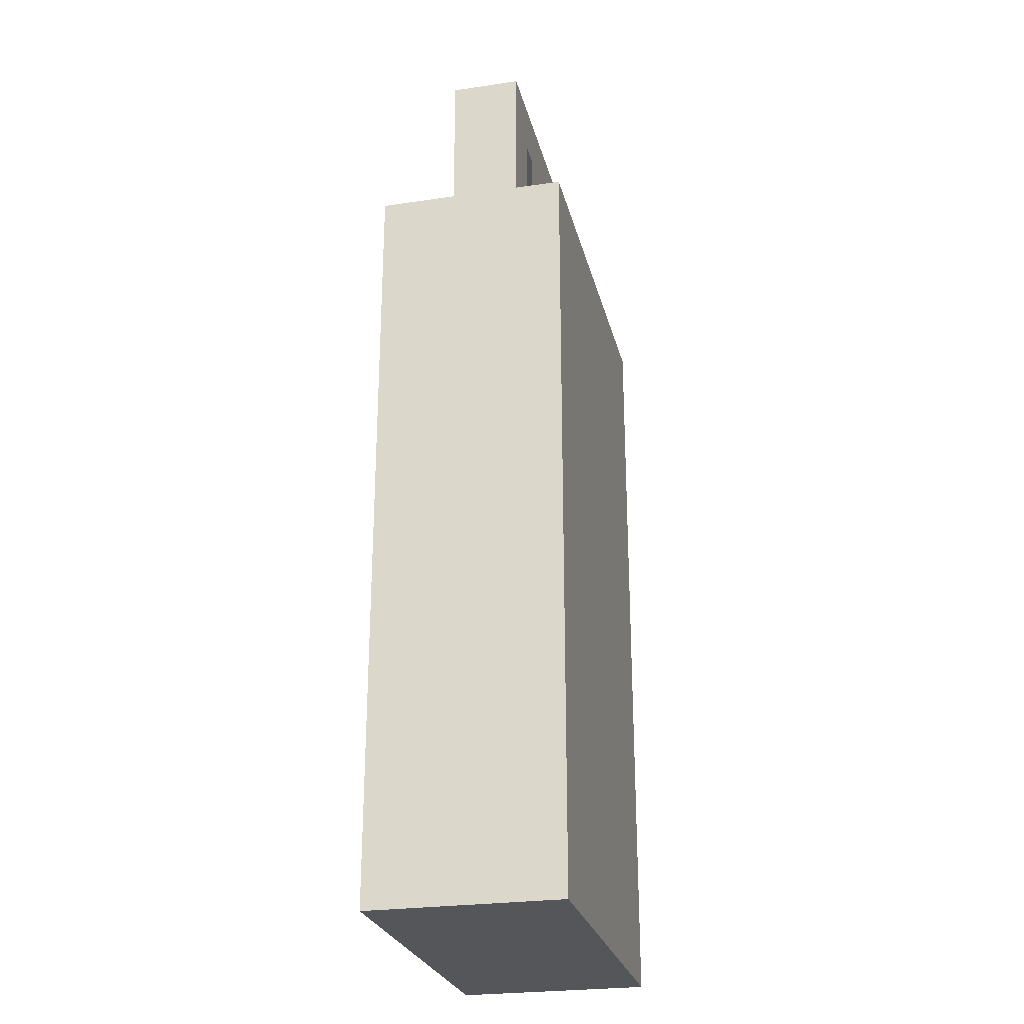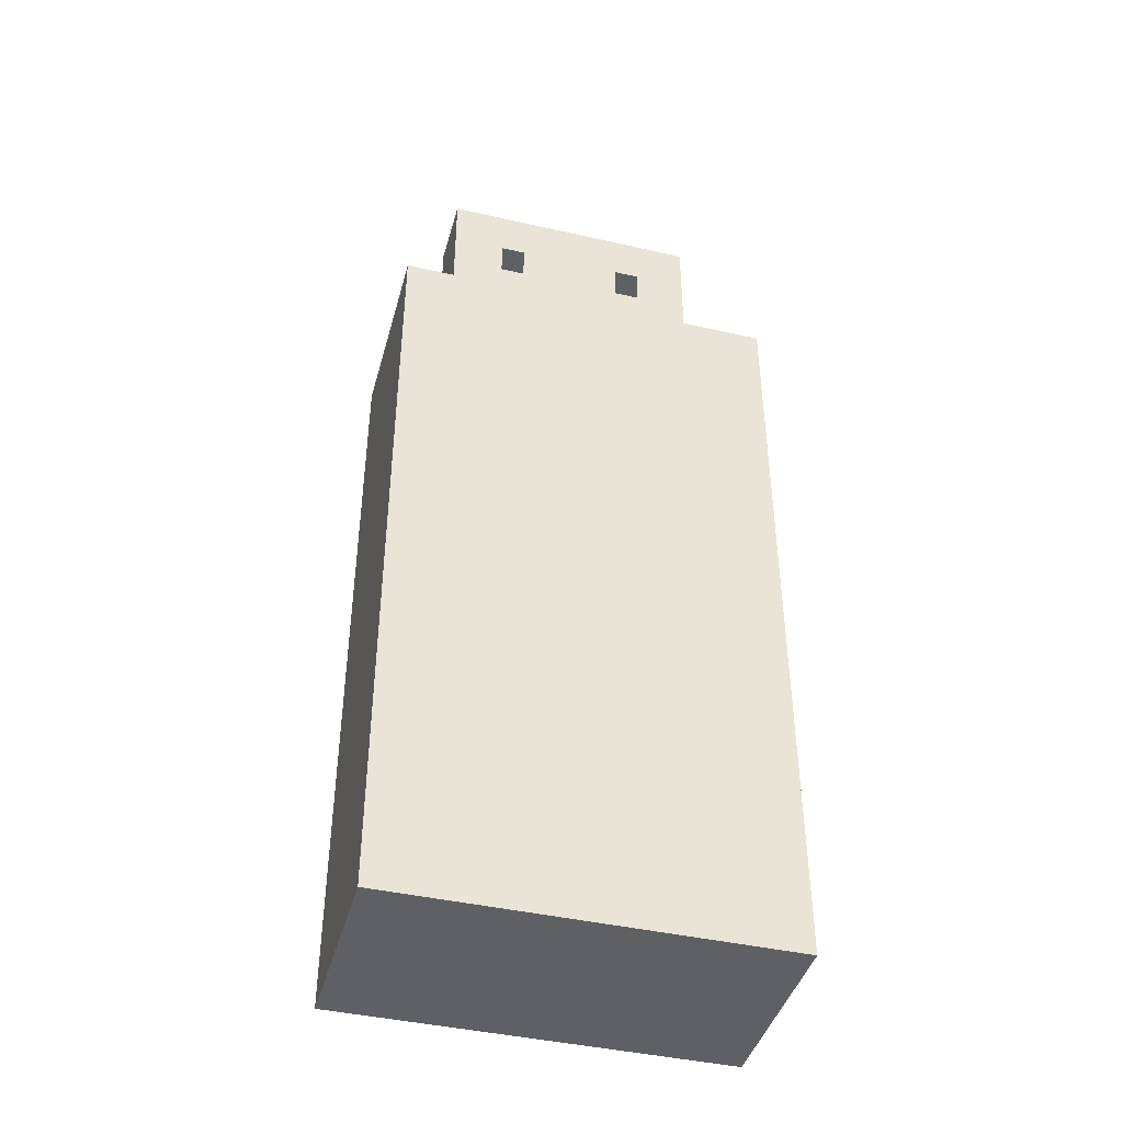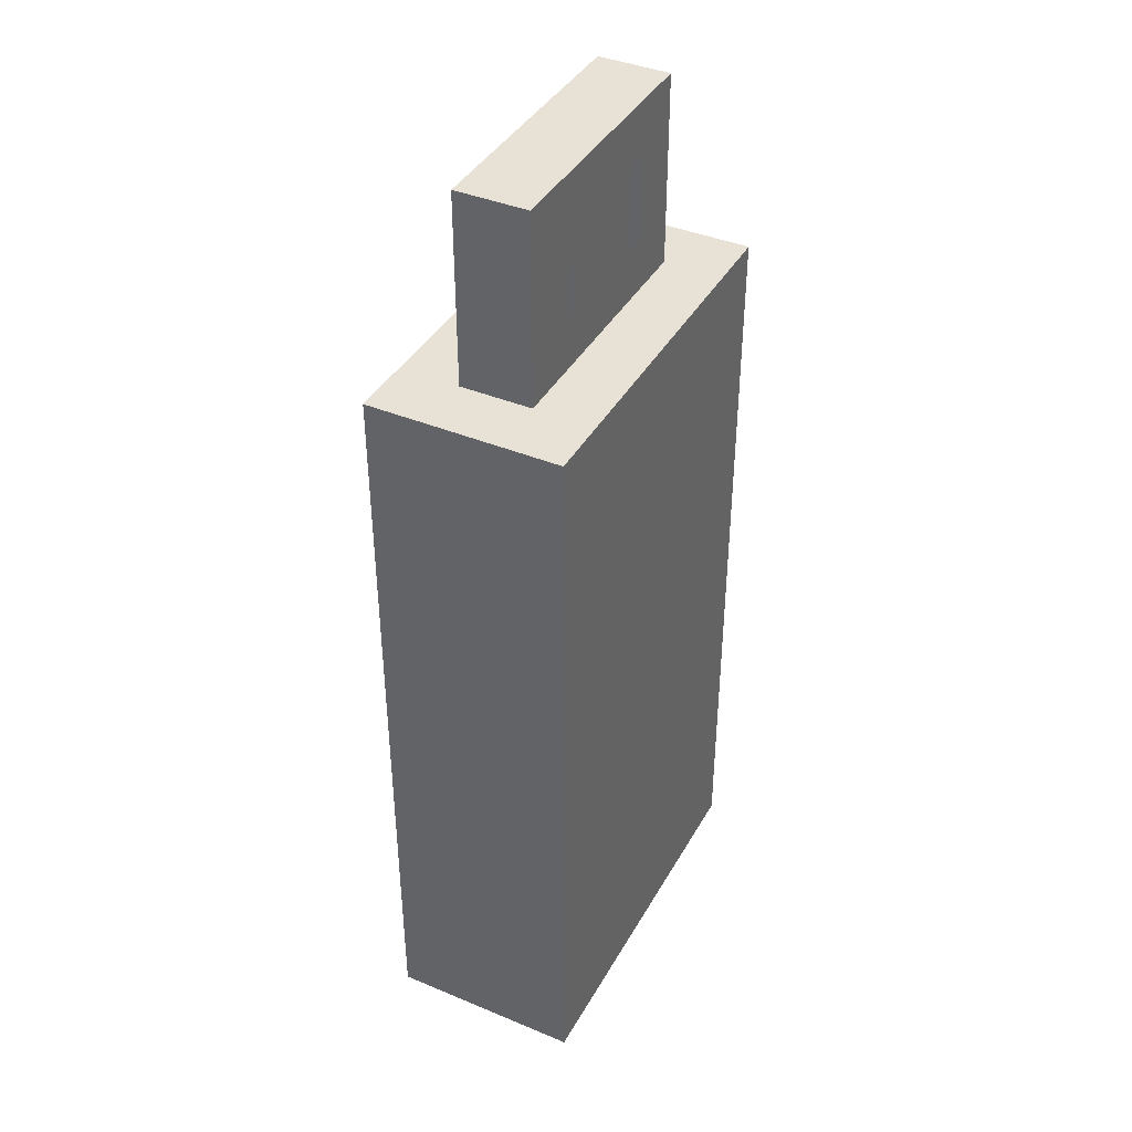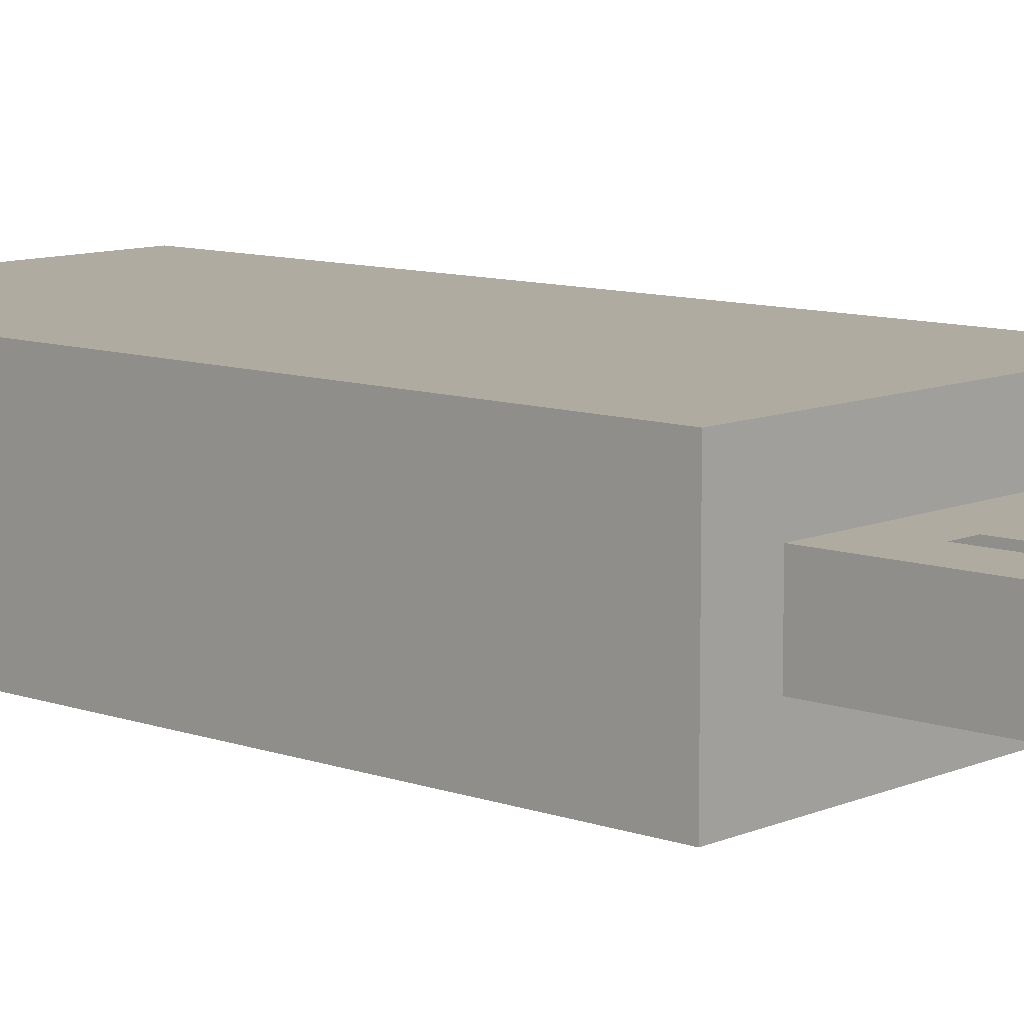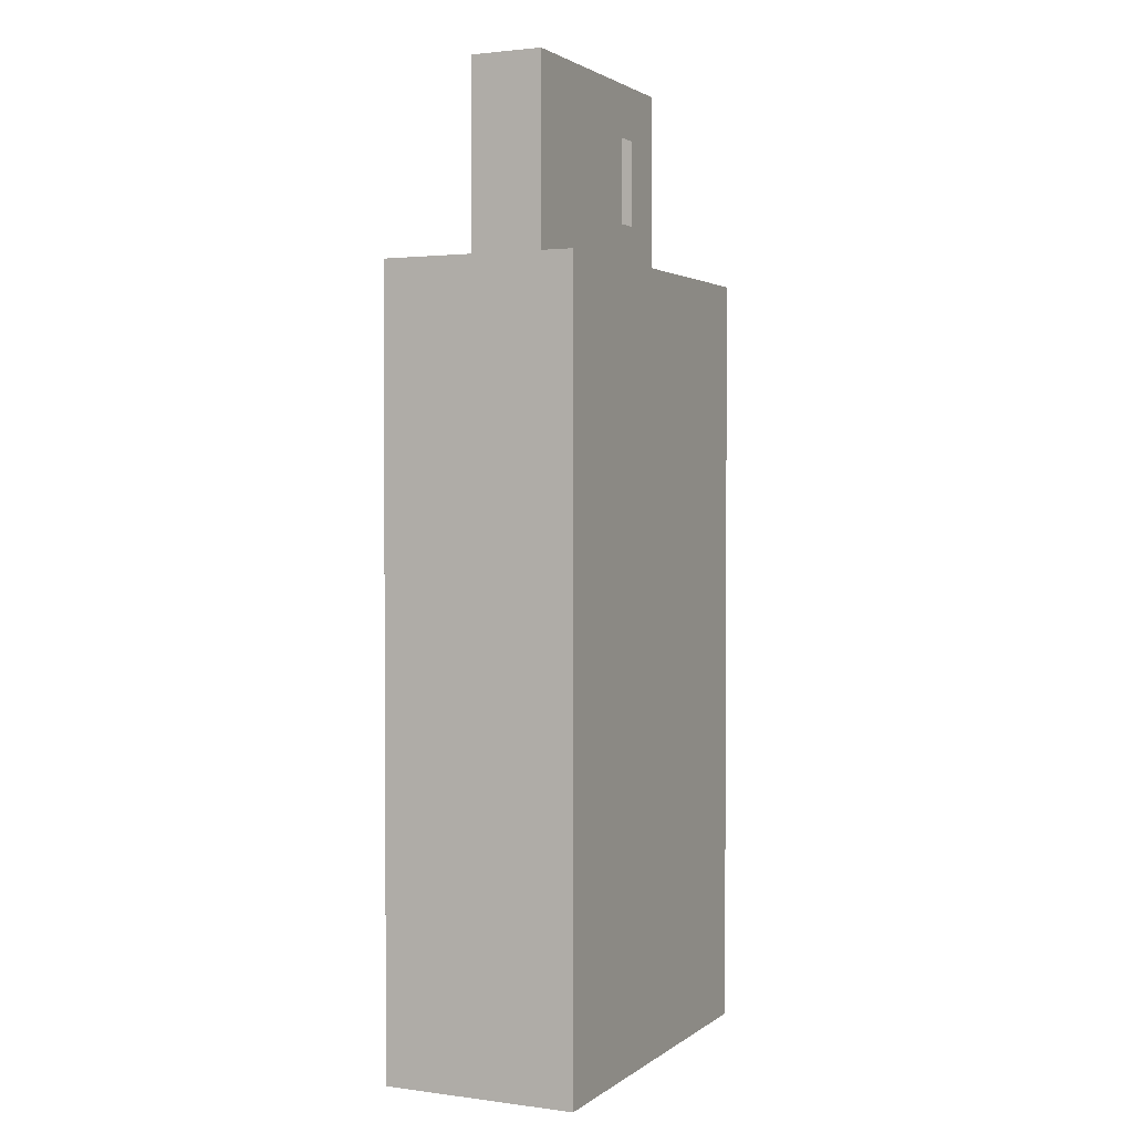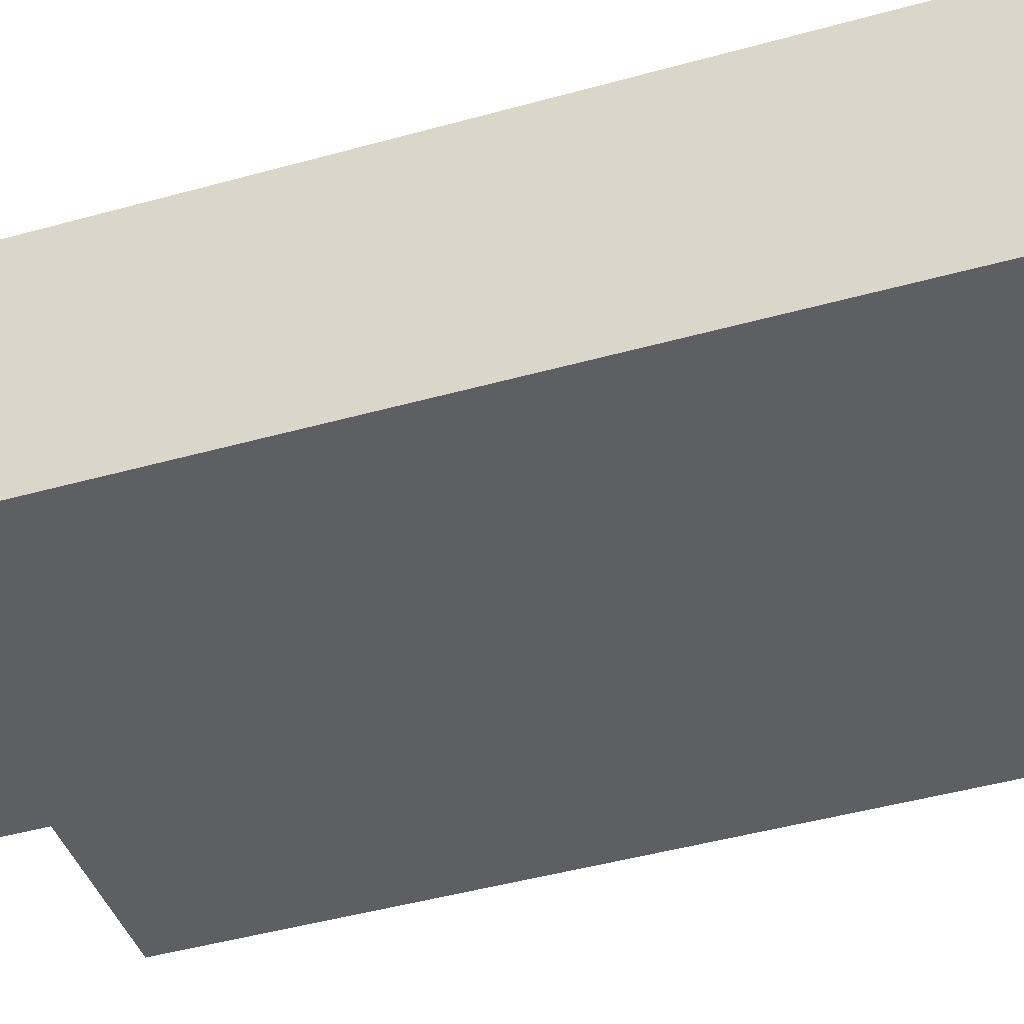
<metadata>
{"format":"obj","ext":"obj","renderer":"f3d","projection":"perspective","resolution":1024,"background":"white","views":[{"elev":-25.9,"azim":103.2,"up":"+Z"},{"elev":-42.7,"azim":164.8,"up":"+Z"},{"elev":40.2,"azim":117.1,"up":"+Z"},{"elev":9.8,"azim":-47.8,"up":"+Y"},{"elev":2.1,"azim":115.0,"up":"+Z"},{"elev":-41.8,"azim":109.0,"up":"+Y"}]}
</metadata>
<code>
g Mesh1 Model
v 0.02003 0 0.04
v 2.56e-05 0 0.04
v 2.56e-05 0 -0
v 0.02003 0 -0
f 1 2 3 4
v 0.01689 0.003131 0.04
f 1 5 2
v 0.02003 0.01 0.04
f 5 1 6
v 0.02003 0.01 -0
f 1 4 7 6
v 2.56e-05 0.01 -0
f 4 3 8 7
v 2.56e-05 0.01 0.04
f 3 2 9 8
v 0.003157 0.003131 0.04
f 2 10 9
f 10 2 5
v 0.01689 0.003131 0.05
v 0.003157 0.003131 0.05
f 10 5 11 12
v 0.01689 0.006869 0.04
v 0.01689 0.006869 0.05
f 5 13 14 11
f 5 6 13
v 0.01003 0.006869 0.04
f 13 6 15
v 0.003157 0.006869 0.04
f 15 6 16
f 9 16 6
f 9 10 16
v 0.003157 0.006869 0.05
f 16 10 12 17
v 0.01003 0.006869 0.05
f 14 18 17 12 11
v 0.01281 0.006869 0.04722
f 19 18 14
f 18 19 15
v 0.01281 0.006869 0.04278
f 20 15 19
f 15 20 13
v 0.01411 0.006869 0.04278
f 13 20 21
f 13 21 14
v 0.01411 0.006869 0.04722
f 22 14 21
f 19 14 22
v 0.007253 0.006869 0.04277
f 15 23 18
v 0.005929 0.006869 0.04277
f 15 24 23
f 16 24 15
v 0.005929 0.006869 0.04723
f 24 16 25
f 17 25 16
f 25 17 18
v 0.007253 0.006869 0.04723
f 25 18 26
f 26 18 23
f 9 6 7 8

</code>
